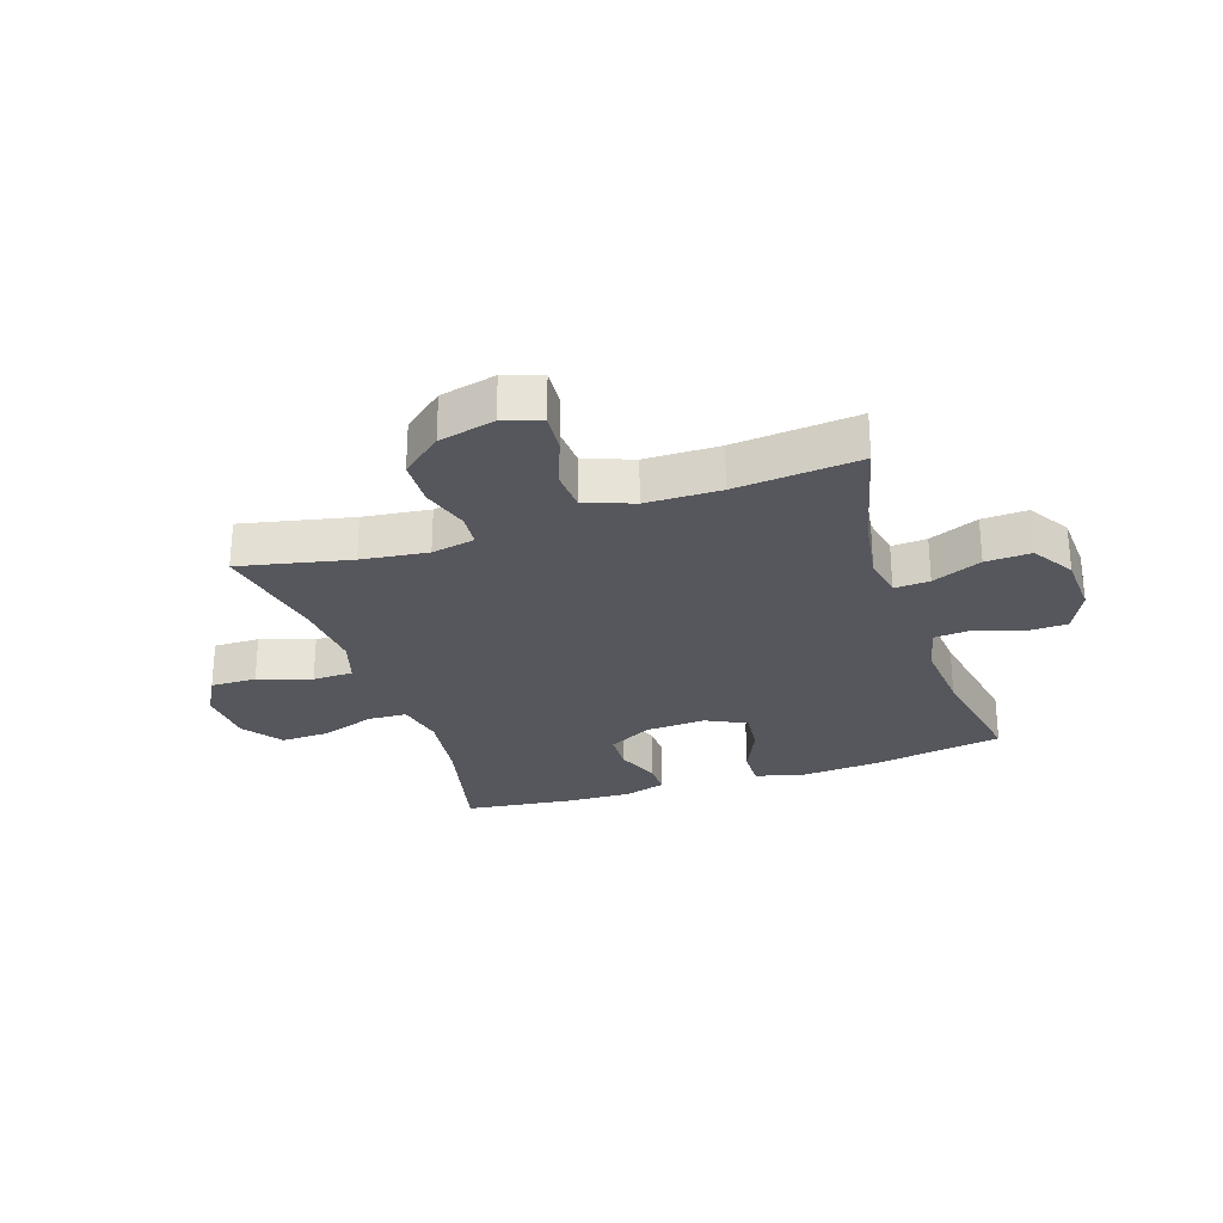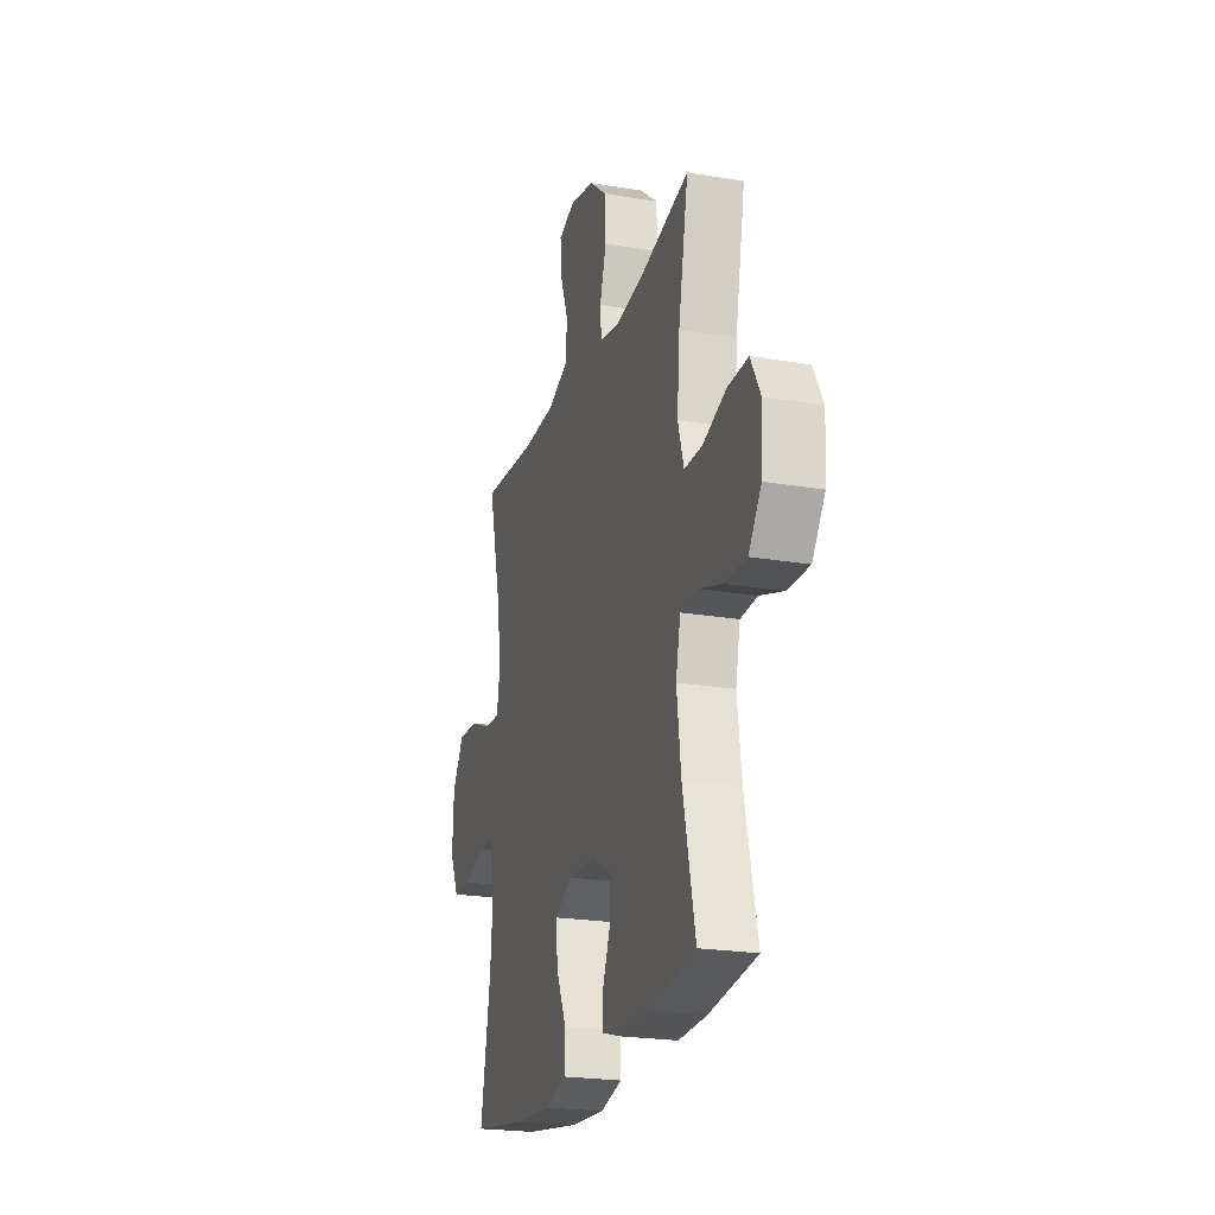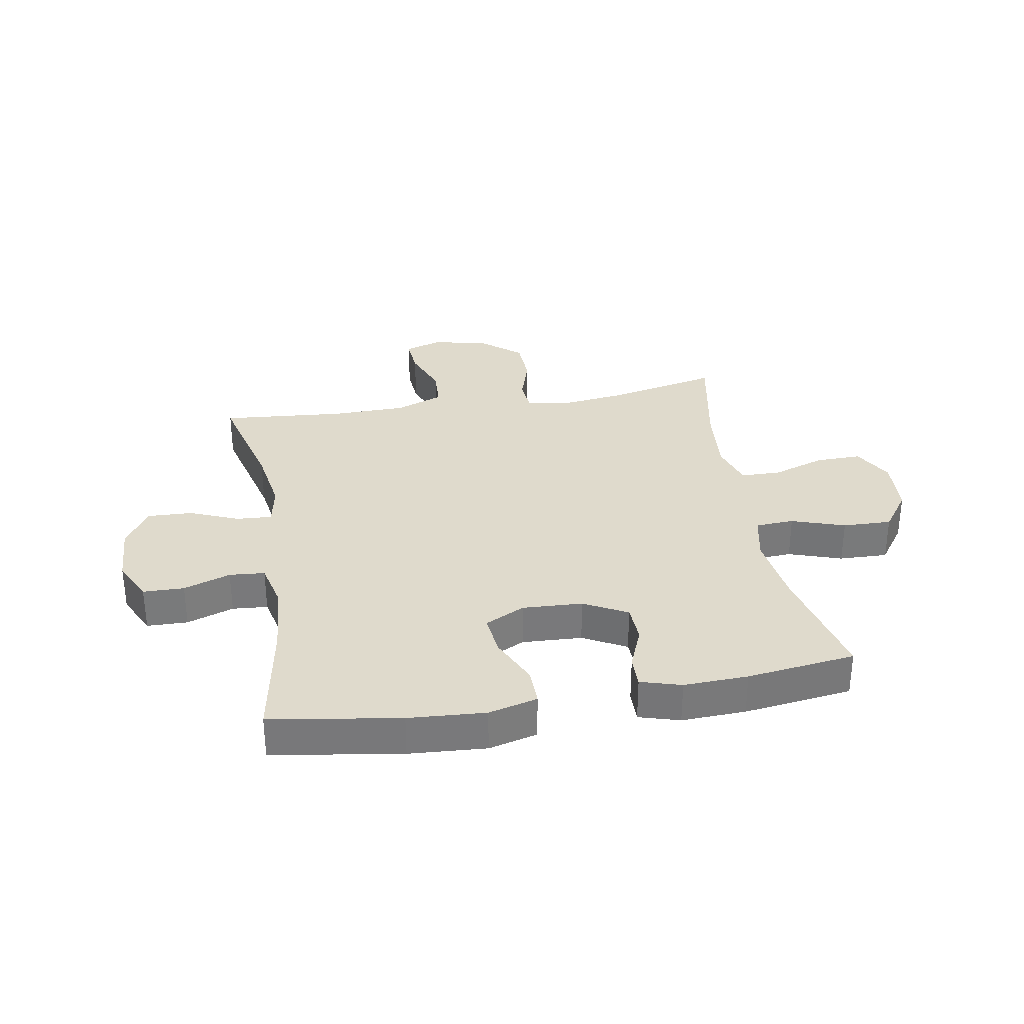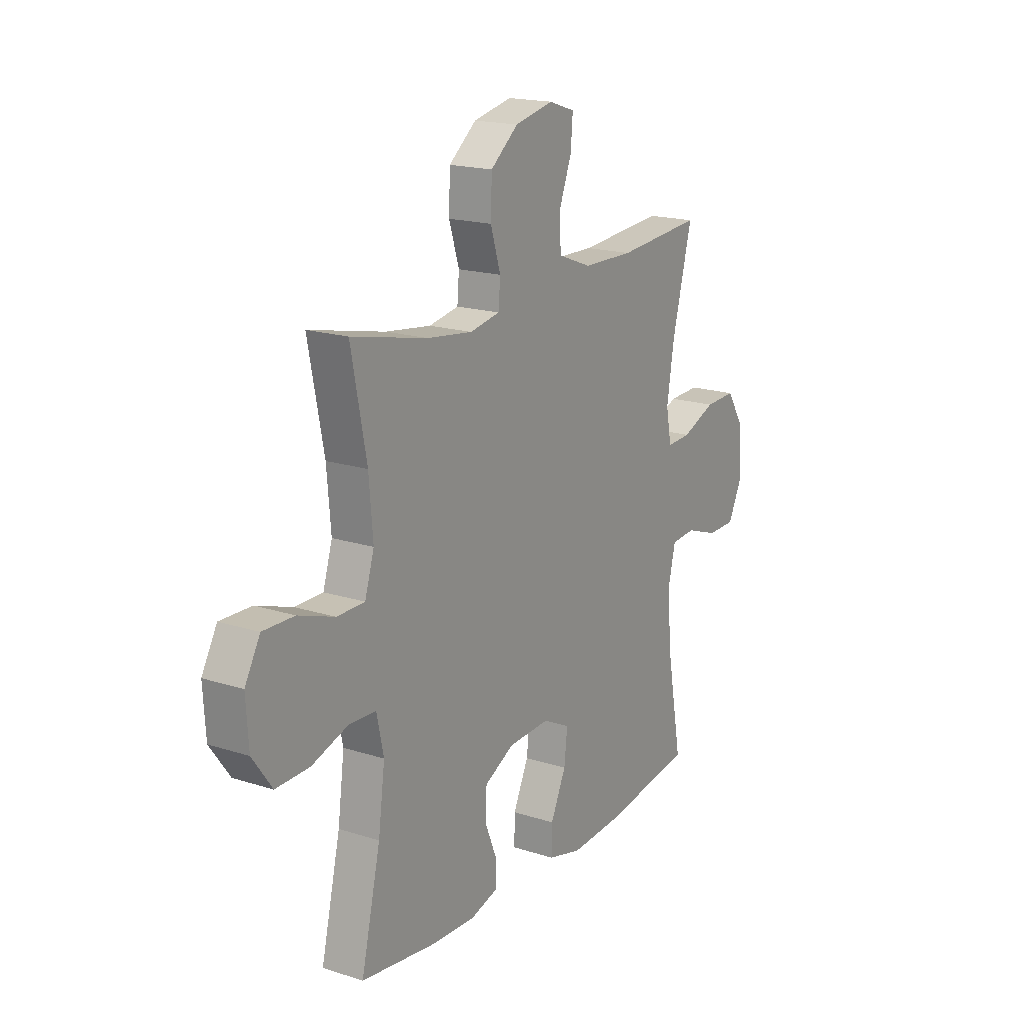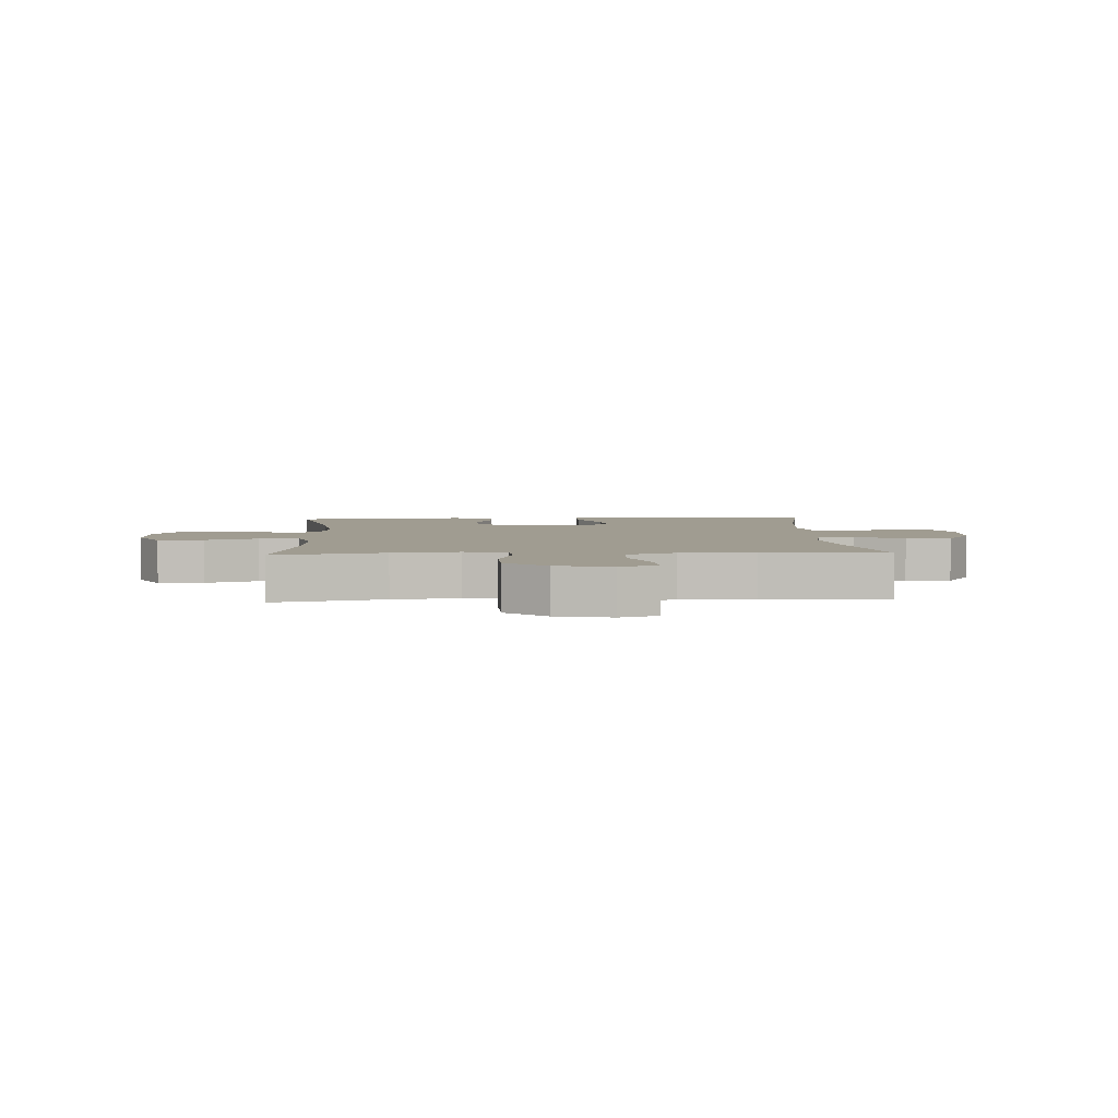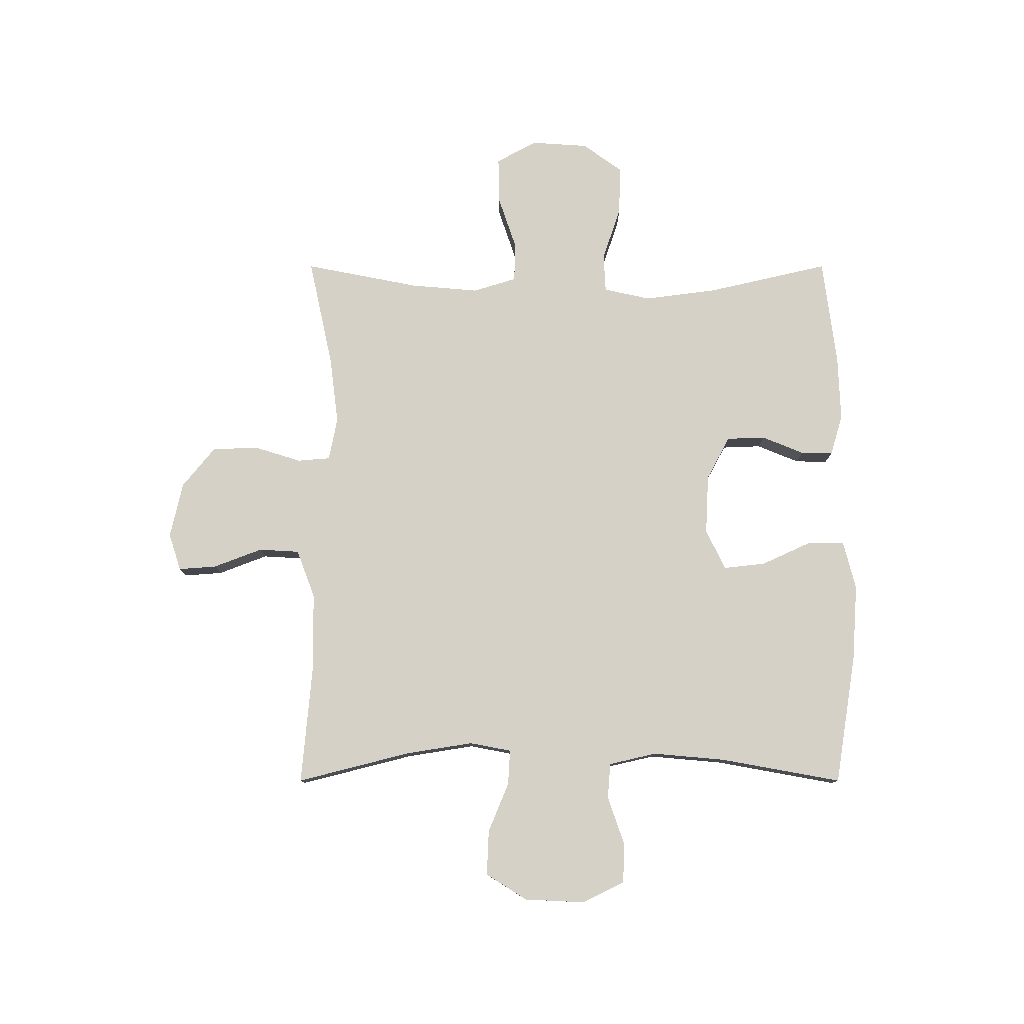
<metadata>
{"format":"obj","ext":"obj","renderer":"f3d","projection":"perspective","resolution":1024,"background":"white","views":[{"elev":-27.6,"azim":18.5,"up":"+Y"},{"elev":-22.4,"azim":-106.3,"up":"+Z"},{"elev":32.5,"azim":170.1,"up":"+Y"},{"elev":17.9,"azim":-57.8,"up":"+Z"},{"elev":4.3,"azim":-2.9,"up":"+Y"},{"elev":78.9,"azim":90.0,"up":"+Y"}]}
</metadata>
<code>
o path104
v -0.3079 0.0375 -0.5566
v -0.1944 0.0375 -0.5606
v -0.1228 0.0375 -0.5394
v -0.1239 0.0375 -0.4831
v -0.1543 0.0375 -0.4091
v -0.1517 0.0375 -0.3413
v -0.07548 0.0375 -0.3007
v 0.03037 0.0375 -0.2953
v 0.1005 0.0375 -0.3301
v 0.09227 0.0375 -0.4038
v 0.05283 0.0375 -0.4899
v 0.052 0.0375 -0.5558
v 0.1381 0.0375 -0.5779
v 0.2738 0.0375 -0.5685
v 0.5024 0.0375 -0.532
v 0.4638 0.0375 -0.3189
v 0.4525 0.0375 -0.1913
v 0.4717 0.0375 -0.1079
v 0.534 0.0375 -0.1027
v 0.6169 0.0375 -0.1314
v 0.6892 0.0375 -0.1299
v 0.7251 0.0375 -0.05526
v 0.7199 0.0375 0.05
v 0.6746 0.0375 0.1222
v 0.5953 0.0375 0.1188
v 0.5087 0.0375 0.08311
v 0.447 0.0375 0.07937
v 0.433 0.0375 0.1527
v 0.4517 0.0375 0.2704
v 0.5024 0.0375 0.4699
v 0.2845 0.0375 0.4505
v 0.1542 0.0375 0.4525
v 0.06933 0.0375 0.4843
v 0.06531 0.0375 0.5555
v 0.09787 0.0375 0.6412
v 0.1029 0.0375 0.708
v 0.03699 0.0375 0.7294
v -0.06093 0.0375 0.707
v -0.1313 0.0375 0.6494
v -0.1341 0.0375 0.568
v -0.1085 0.0375 0.4857
v -0.1133 0.0375 0.4281
v -0.1893 0.0375 0.4133
v -0.3053 0.0375 0.4277
v -0.4993 0.0375 0.4699
v -0.4598 0.0375 0.2681
v -0.4496 0.0375 0.148
v -0.4731 0.0375 0.07109
v -0.5439 0.0375 0.06999
v -0.6367 0.0375 0.1013
v -0.7168 0.0375 0.1026
v -0.7556 0.0375 0.0322
v -0.749 0.0375 -0.06876
v -0.699 0.0375 -0.1384
v -0.6129 0.0375 -0.1358
v -0.5192 0.0375 -0.1042
v -0.4514 0.0375 -0.1076
v -0.4334 0.0375 -0.1905
v -0.4501 0.0375 -0.3182
v -0.4993 0.0375 -0.532
v -0.3079 -0.0375 -0.5566
v -0.1944 -0.0375 -0.5606
v -0.1228 -0.0375 -0.5394
v -0.1239 -0.0375 -0.4831
v -0.1543 -0.0375 -0.4091
v -0.1517 -0.0375 -0.3413
v -0.07548 -0.0375 -0.3007
v 0.03037 -0.0375 -0.2953
v 0.1005 -0.0375 -0.3301
v 0.09227 -0.0375 -0.4038
v 0.05283 -0.0375 -0.4899
v 0.052 -0.0375 -0.5558
v 0.1381 -0.0375 -0.5779
v 0.2738 -0.0375 -0.5685
v 0.5024 -0.0375 -0.532
v 0.4638 -0.0375 -0.3189
v 0.4525 -0.0375 -0.1913
v 0.4717 -0.0375 -0.1079
v 0.534 -0.0375 -0.1027
v 0.6169 -0.0375 -0.1314
v 0.6892 -0.0375 -0.1299
v 0.7251 -0.0375 -0.05526
v 0.7199 -0.0375 0.05
v 0.6746 -0.0375 0.1222
v 0.5953 -0.0375 0.1188
v 0.5087 -0.0375 0.08311
v 0.447 -0.0375 0.07937
v 0.433 -0.0375 0.1527
v 0.4517 -0.0375 0.2704
v 0.5024 -0.0375 0.4699
v 0.2845 -0.0375 0.4505
v 0.1542 -0.0375 0.4525
v 0.06933 -0.0375 0.4843
v 0.06531 -0.0375 0.5555
v 0.09787 -0.0375 0.6412
v 0.1029 -0.0375 0.708
v 0.03699 -0.0375 0.7294
v -0.06093 -0.0375 0.707
v -0.1313 -0.0375 0.6494
v -0.1341 -0.0375 0.568
v -0.1085 -0.0375 0.4857
v -0.1133 -0.0375 0.4281
v -0.1893 -0.0375 0.4133
v -0.3053 -0.0375 0.4277
v -0.4993 -0.0375 0.4699
v -0.4598 -0.0375 0.2681
v -0.4496 -0.0375 0.148
v -0.4731 -0.0375 0.07109
v -0.5439 -0.0375 0.06999
v -0.6367 -0.0375 0.1013
v -0.7168 -0.0375 0.1026
v -0.7556 -0.0375 0.0322
v -0.749 -0.0375 -0.06876
v -0.699 -0.0375 -0.1384
v -0.6129 -0.0375 -0.1358
v -0.5192 -0.0375 -0.1042
v -0.4514 -0.0375 -0.1076
v -0.4334 -0.0375 -0.1905
v -0.4501 -0.0375 -0.3182
v -0.4993 -0.0375 -0.532
v -0.7168 0.0375 0.1026
v -0.7168 0.0375 0.1026
v -0.7556 0.0375 0.0322
v -0.749 0.0375 -0.06876
v -0.699 0.0375 -0.1384
v -0.6367 0.0375 0.1013
v -0.6129 0.0375 -0.1358
v -0.5439 0.0375 0.06999
v -0.5192 0.0375 -0.1042
v -0.4731 0.0375 0.07109
v -0.4731 0.0375 0.07109
v -0.4514 0.0375 -0.1076
v -0.4514 0.0375 -0.1076
v -0.4993 0.0375 0.4699
v -0.4993 0.0375 0.4699
v -0.4598 0.0375 0.2681
v -0.4501 0.0375 -0.3182
v -0.4993 0.0375 -0.532
v -0.4993 0.0375 -0.532
v -0.4496 0.0375 0.148
v -0.4334 0.0375 -0.1905
v -0.3079 0.0375 -0.5566
v -0.3053 0.0375 0.4277
v -0.1944 0.0375 -0.5606
v -0.1893 0.0375 0.4133
v -0.1228 0.0375 -0.5394
v -0.1228 0.0375 -0.5394
v -0.1133 0.0375 0.4281
v -0.1133 0.0375 0.4281
v -0.1543 0.0375 -0.4091
v -0.1517 0.0375 -0.3413
v -0.1239 0.0375 -0.4831
v -0.07548 0.0375 -0.3007
v -0.1313 0.0375 0.6494
v -0.1341 0.0375 0.568
v -0.1085 0.0375 0.4857
v -0.06093 0.0375 0.707
v 0.03037 0.0375 -0.2953
v 0.03699 0.0375 0.7294
v 0.1005 0.0375 -0.3301
v 0.1005 0.0375 -0.3301
v 0.1029 0.0375 0.708
v 0.1029 0.0375 0.708
v 0.05283 0.0375 -0.4899
v 0.052 0.0375 -0.5558
v 0.052 0.0375 -0.5558
v 0.1381 0.0375 -0.5779
v 0.09227 0.0375 -0.4038
v 0.09787 0.0375 0.6412
v 0.06531 0.0375 0.5555
v 0.06933 0.0375 0.4843
v 0.06933 0.0375 0.4843
v 0.1542 0.0375 0.4525
v 0.2738 0.0375 -0.5685
v 0.2845 0.0375 0.4505
v 0.5024 0.0375 0.4699
v 0.5024 0.0375 0.4699
v 0.433 0.0375 0.1527
v 0.4517 0.0375 0.2704
v 0.447 0.0375 0.07937
v 0.447 0.0375 0.07937
v 0.5087 0.0375 0.08311
v 0.4525 0.0375 -0.1913
v 0.4717 0.0375 -0.1079
v 0.4717 0.0375 -0.1079
v 0.4638 0.0375 -0.3189
v 0.534 0.0375 -0.1027
v 0.5024 0.0375 -0.532
v 0.5024 0.0375 -0.532
v 0.5953 0.0375 0.1188
v 0.6169 0.0375 -0.1314
v 0.6746 0.0375 0.1222
v 0.6746 0.0375 0.1222
v 0.6892 0.0375 -0.1299
v 0.6892 0.0375 -0.1299
v 0.7199 0.0375 0.05
v 0.7251 0.0375 -0.05526
v -0.7168 -0.0375 0.1026
v -0.7168 -0.0375 0.1026
v -0.7556 -0.0375 0.0322
v -0.749 -0.0375 -0.06876
v -0.699 -0.0375 -0.1384
v -0.6367 -0.0375 0.1013
v -0.6129 -0.0375 -0.1358
v -0.5439 -0.0375 0.06999
v -0.5192 -0.0375 -0.1042
v -0.4731 -0.0375 0.07109
v -0.4731 -0.0375 0.07109
v -0.4514 -0.0375 -0.1076
v -0.4514 -0.0375 -0.1076
v -0.4993 -0.0375 0.4699
v -0.4993 -0.0375 0.4699
v -0.4598 -0.0375 0.2681
v -0.4501 -0.0375 -0.3182
v -0.4993 -0.0375 -0.532
v -0.4993 -0.0375 -0.532
v -0.4496 -0.0375 0.148
v -0.4334 -0.0375 -0.1905
v -0.3079 -0.0375 -0.5566
v -0.3053 -0.0375 0.4277
v -0.1944 -0.0375 -0.5606
v -0.1893 -0.0375 0.4133
v -0.1228 -0.0375 -0.5394
v -0.1228 -0.0375 -0.5394
v -0.1133 -0.0375 0.4281
v -0.1133 -0.0375 0.4281
v -0.1543 -0.0375 -0.4091
v -0.1517 -0.0375 -0.3413
v -0.1239 -0.0375 -0.4831
v -0.07548 -0.0375 -0.3007
v -0.1313 -0.0375 0.6494
v -0.1341 -0.0375 0.568
v -0.1085 -0.0375 0.4857
v -0.06093 -0.0375 0.707
v 0.03037 -0.0375 -0.2953
v 0.03699 -0.0375 0.7294
v 0.1005 -0.0375 -0.3301
v 0.1005 -0.0375 -0.3301
v 0.1029 -0.0375 0.708
v 0.1029 -0.0375 0.708
v 0.05283 -0.0375 -0.4899
v 0.052 -0.0375 -0.5558
v 0.052 -0.0375 -0.5558
v 0.1381 -0.0375 -0.5779
v 0.09227 -0.0375 -0.4038
v 0.09787 -0.0375 0.6412
v 0.06531 -0.0375 0.5555
v 0.06933 -0.0375 0.4843
v 0.06933 -0.0375 0.4843
v 0.1542 -0.0375 0.4525
v 0.2738 -0.0375 -0.5685
v 0.2845 -0.0375 0.4505
v 0.5024 -0.0375 0.4699
v 0.5024 -0.0375 0.4699
v 0.433 -0.0375 0.1527
v 0.4517 -0.0375 0.2704
v 0.447 -0.0375 0.07937
v 0.447 -0.0375 0.07937
v 0.5087 -0.0375 0.08311
v 0.4525 -0.0375 -0.1913
v 0.4717 -0.0375 -0.1079
v 0.4717 -0.0375 -0.1079
v 0.4638 -0.0375 -0.3189
v 0.534 -0.0375 -0.1027
v 0.5024 -0.0375 -0.532
v 0.5024 -0.0375 -0.532
v 0.5953 -0.0375 0.1188
v 0.6169 -0.0375 -0.1314
v 0.6746 -0.0375 0.1222
v 0.6746 -0.0375 0.1222
v 0.6892 -0.0375 -0.1299
v 0.6892 -0.0375 -0.1299
v 0.7199 -0.0375 0.05
v 0.7251 -0.0375 -0.05526
f 213 222 220
f 223 229 221
f 235 225 230
f 247 234 232
f 244 251 245
f 214 228 218
f 260 237 263
f 237 261 235
f 228 230 218
f 252 255 256
f 269 267 273
f 241 244 245
f 235 257 255
f 217 222 213
f 259 264 267
f 209 217 207
f 233 247 232
f 236 246 239
f 257 261 259
f 227 221 229
f 214 227 228
f 267 264 273
f 252 256 253
f 213 220 211
f 221 227 219
f 219 214 215
f 218 230 209
f 225 250 248
f 247 246 234
f 257 235 261
f 234 246 236
f 264 259 261
f 207 205 206
f 230 222 217
f 250 255 252
f 265 263 251
f 233 248 247
f 261 237 260
f 263 237 251
f 271 274 268
f 222 230 225
f 225 248 233
f 209 207 206
f 235 255 250
f 219 227 214
f 203 200 201
f 235 250 225
f 203 204 205
f 232 234 231
f 204 203 201
f 245 251 237
f 268 274 264
f 273 264 274
f 204 201 202
f 242 244 241
f 230 217 209
f 200 203 198
f 206 205 204
f 122 52 112 199
f 52 53 113 112
f 53 54 114 113
f 50 51 111 110
f 54 55 115 114
f 49 50 110 109
f 55 56 116 115
f 131 49 109 208
f 56 133 210 116
f 135 46 106 212
f 59 139 216 119
f 47 48 108 107
f 46 47 107 106
f 57 58 118 117
f 58 59 119 118
f 60 1 61 120
f 44 45 105 104
f 1 2 62 61
f 43 44 104 103
f 2 147 224 62
f 149 43 103 226
f 5 6 66 65
f 4 5 65 64
f 3 4 64 63
f 6 7 67 66
f 39 40 100 99
f 40 41 101 100
f 38 39 99 98
f 41 42 102 101
f 7 8 68 67
f 37 38 98 97
f 8 161 238 68
f 163 37 97 240
f 11 166 243 71
f 12 13 73 72
f 10 11 71 70
f 35 36 96 95
f 34 35 95 94
f 172 34 94 249
f 32 33 93 92
f 9 10 70 69
f 13 14 74 73
f 31 32 92 91
f 177 31 91 254
f 28 29 89 88
f 181 28 88 258
f 26 27 87 86
f 17 185 262 77
f 16 17 77 76
f 18 19 79 78
f 189 16 76 266
f 14 15 75 74
f 29 30 90 89
f 25 26 86 85
f 19 20 80 79
f 193 25 85 270
f 20 195 272 80
f 23 24 84 83
f 22 23 83 82
f 21 22 82 81
f 136 143 145
f 146 144 152
f 158 153 148
f 170 155 157
f 167 168 174
f 137 141 151
f 183 186 160
f 160 158 184
f 151 141 153
f 175 179 178
f 192 196 190
f 164 168 167
f 158 178 180
f 140 136 145
f 182 190 187
f 132 130 140
f 156 155 170
f 159 162 169
f 180 182 184
f 150 152 144
f 137 151 150
f 190 196 187
f 175 176 179
f 136 134 143
f 144 142 150
f 142 138 137
f 141 132 153
f 148 171 173
f 170 157 169
f 180 184 158
f 157 159 169
f 187 184 182
f 130 129 128
f 153 140 145
f 173 175 178
f 188 174 186
f 156 170 171
f 184 183 160
f 186 174 160
f 194 191 197
f 145 148 153
f 148 156 171
f 132 129 130
f 158 173 178
f 142 137 150
f 126 124 123
f 158 148 173
f 126 128 127
f 155 154 157
f 127 124 126
f 168 160 174
f 191 187 197
f 196 197 187
f 127 125 124
f 165 164 167
f 153 132 140
f 123 121 126
f 129 127 128

</code>
